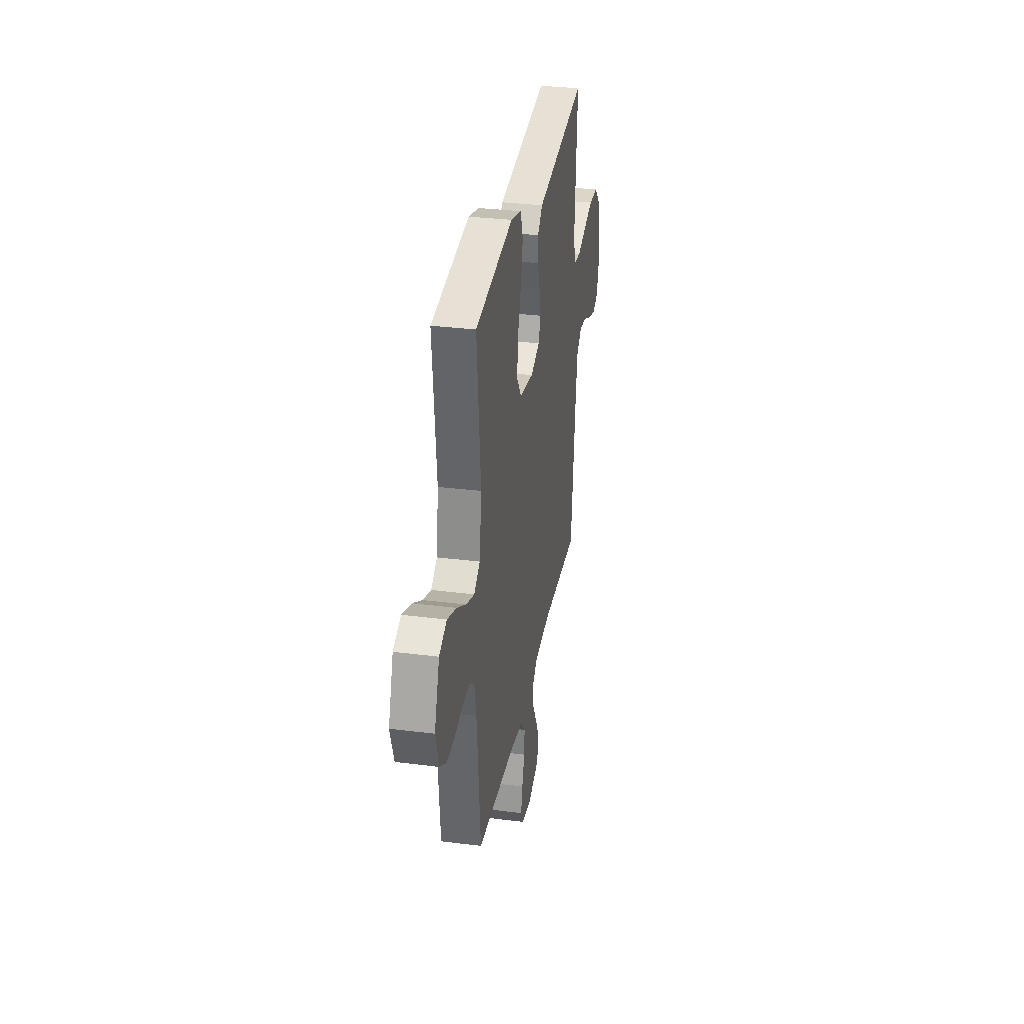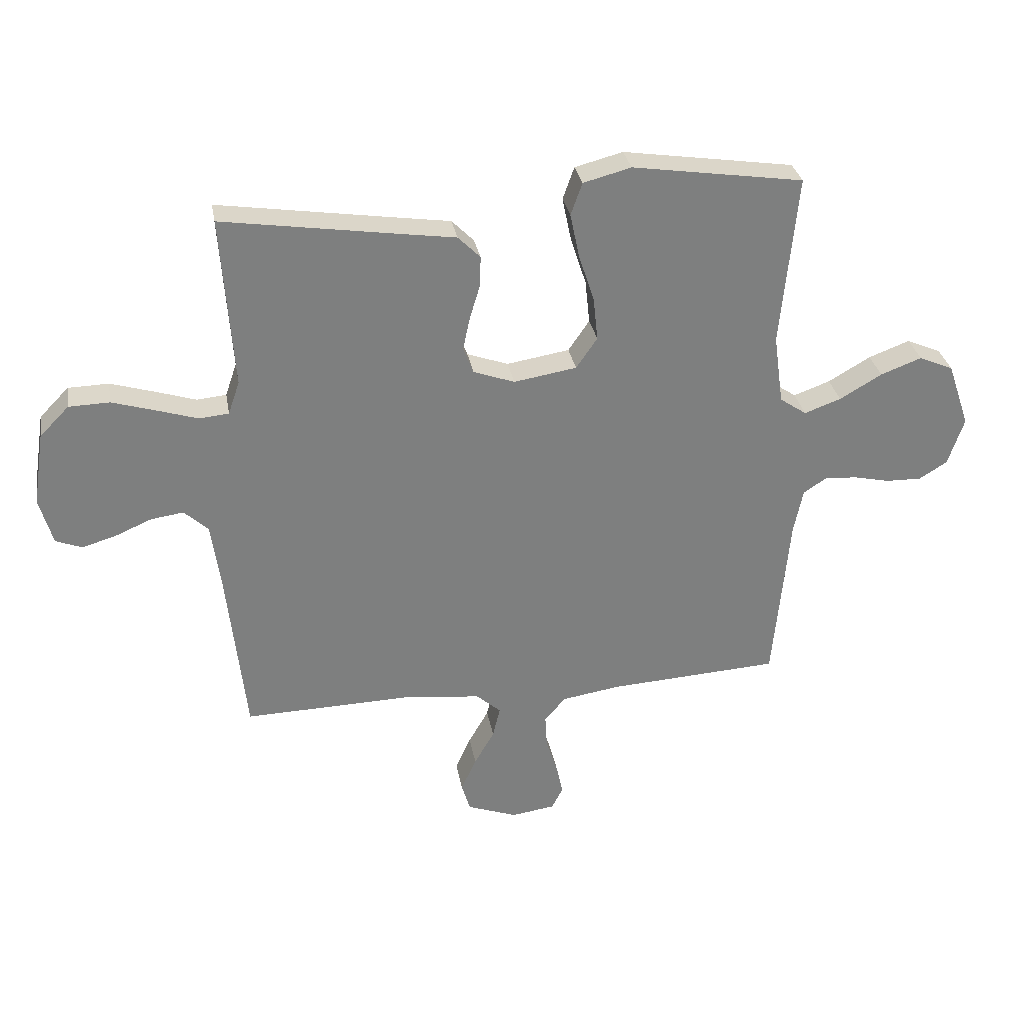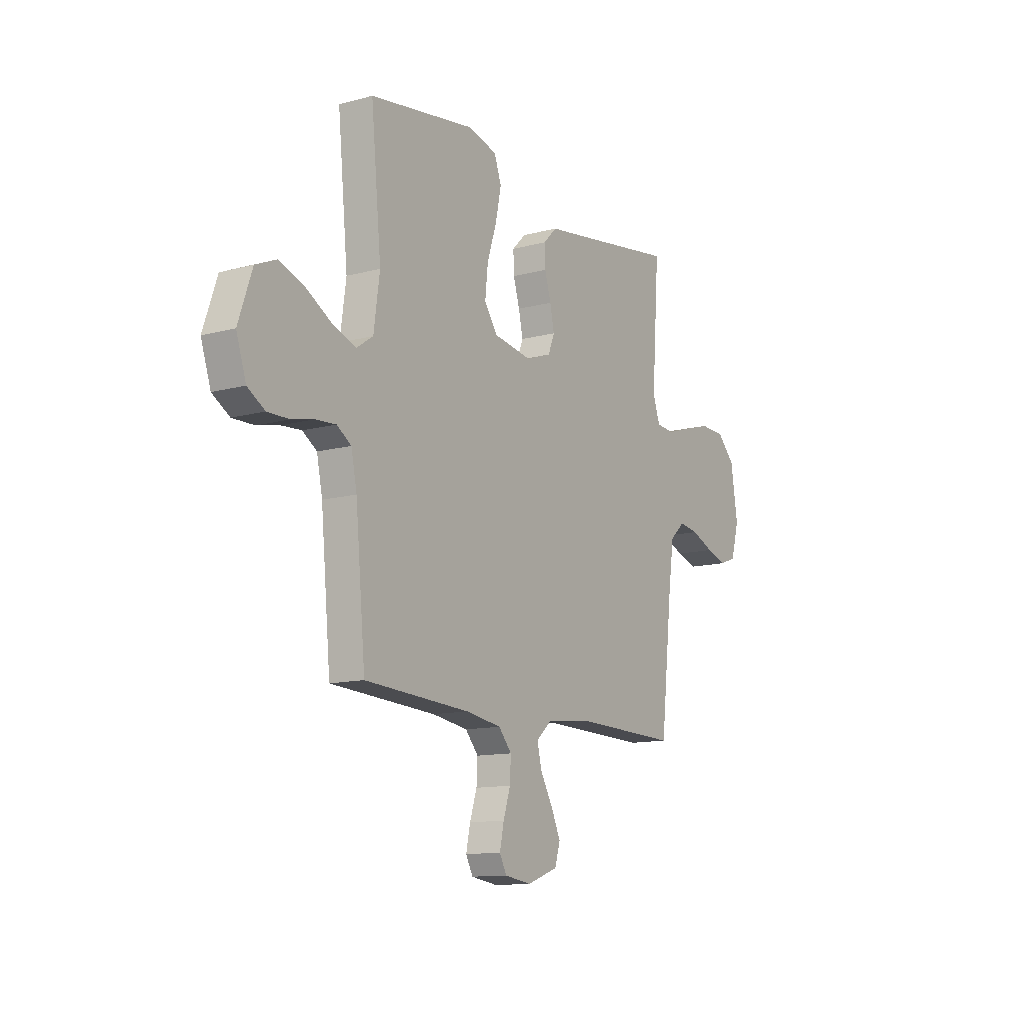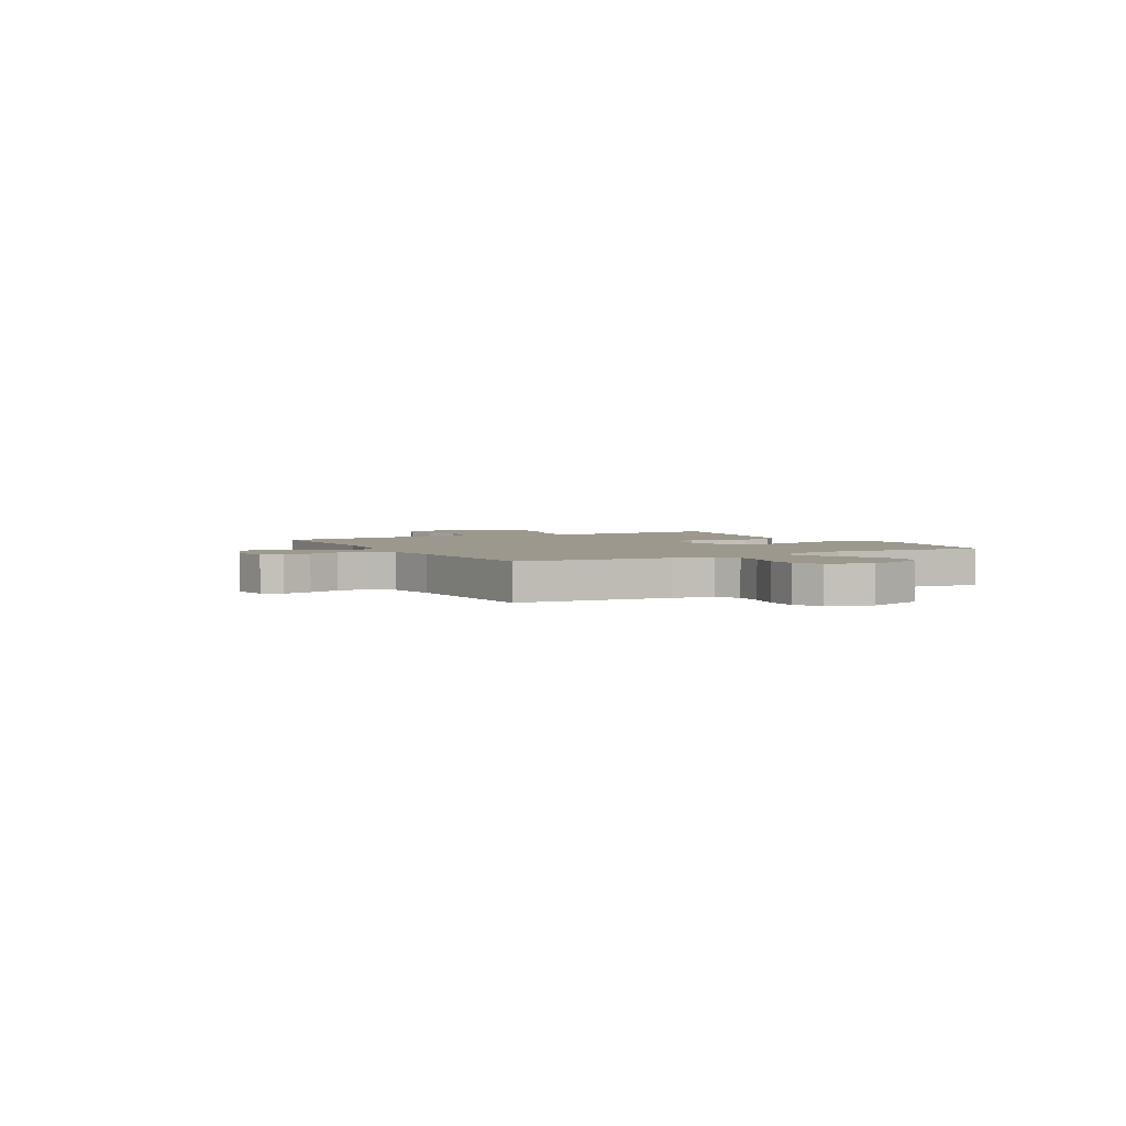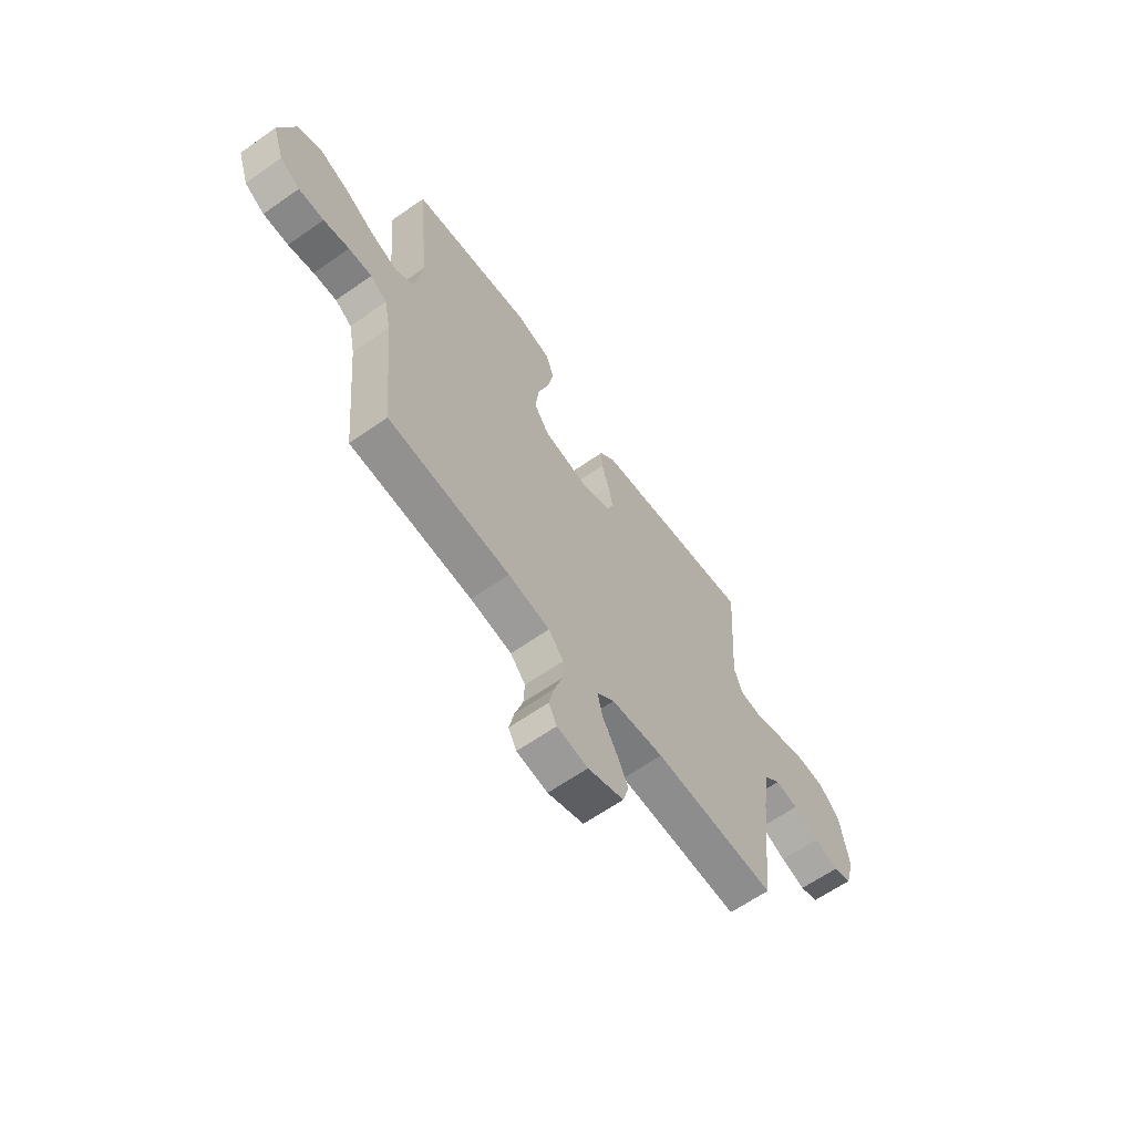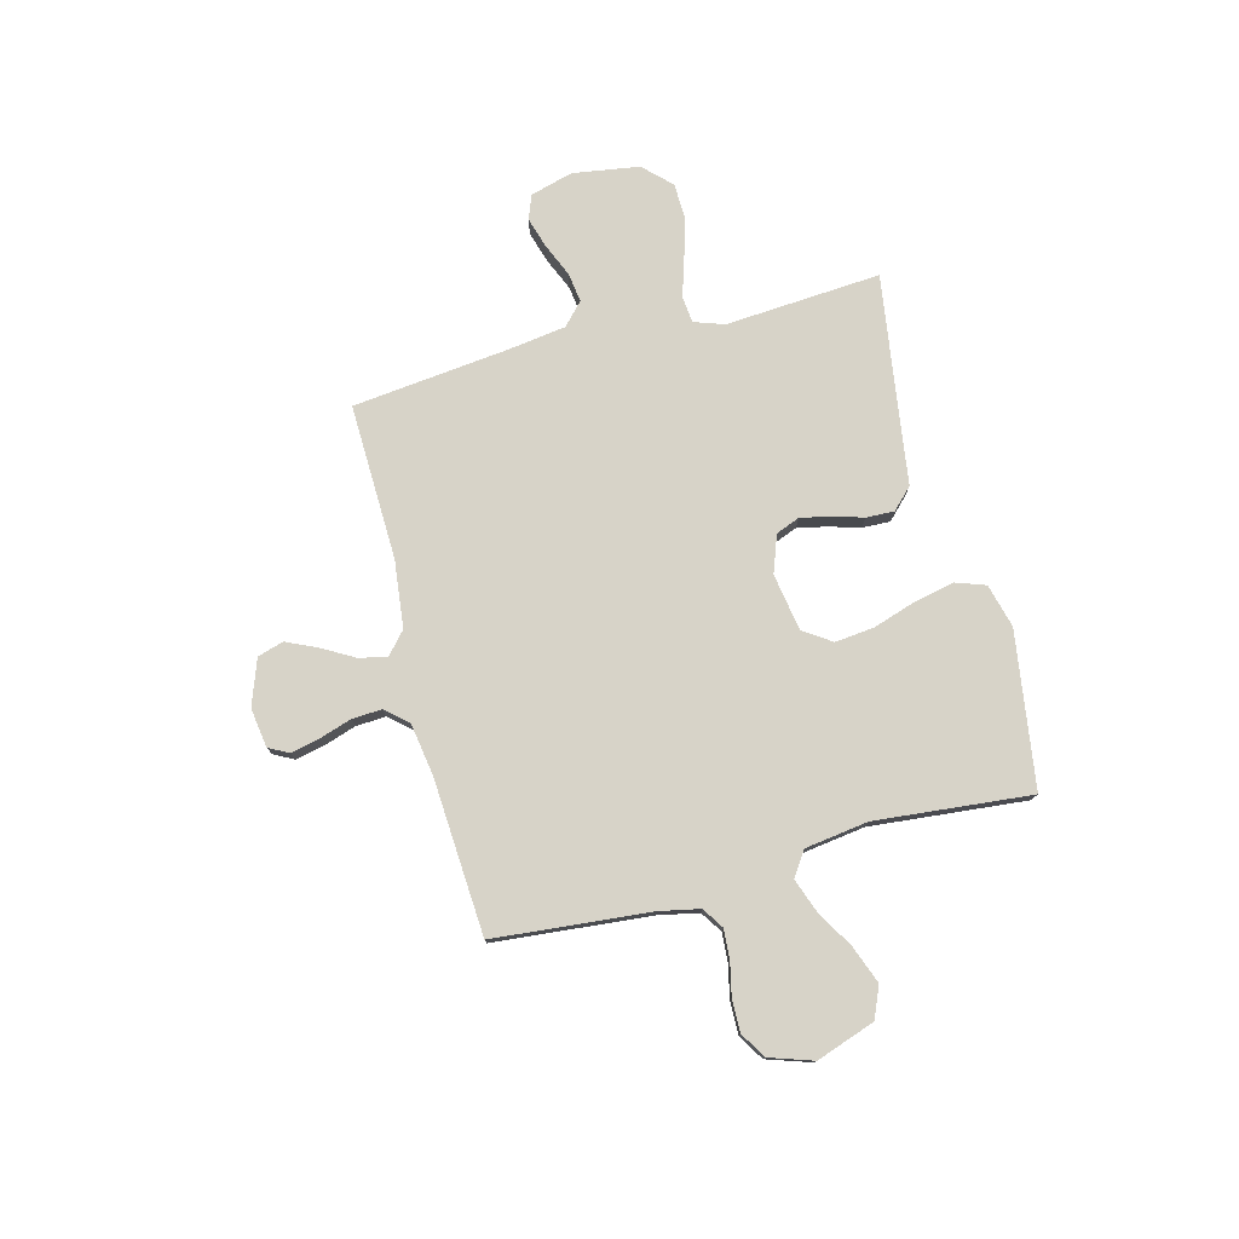
<metadata>
{"format":"obj","ext":"obj","renderer":"f3d","projection":"perspective","resolution":1024,"background":"white","views":[{"elev":31.7,"azim":-79.8,"up":"+Z"},{"elev":30.8,"azim":170.0,"up":"+Z"},{"elev":-12.3,"azim":-57.6,"up":"+Z"},{"elev":3.0,"azim":-118.8,"up":"+Y"},{"elev":-63.5,"azim":-54.7,"up":"+Z"},{"elev":77.0,"azim":-104.7,"up":"+Y"}]}
</metadata>
<code>
v -0.5 0.07 -0.5
v -0.528 0.07 -0.2
v -0.544 0.07 -0.122
v -0.585 0.07 -0.095
v -0.642 0.07 -0.099
v -0.705 0.07 -0.113
v -0.767 0.07 -0.114
v -0.816 0.07 -0.084
v -0.844 0.07 0
v -0.805 0.07 0.113
v -0.745 0.07 0.139
v -0.673 0.07 0.112
v -0.599 0.07 0.069
v -0.535 0.07 0.046
v -0.488 0.07 0.078
v -0.471 0.07 0.2
v -0.5 0.07 0.5
v -0.2 0.07 0.545
v -0.116 0.07 0.523
v -0.096 0.07 0.466
v -0.112 0.07 0.389
v -0.139 0.07 0.306
v -0.147 0.07 0.23
v -0.11 0.07 0.176
v 0 0.07 0.158
v 0.072 0.07 0.184
v 0.09 0.07 0.23
v 0.078 0.07 0.287
v 0.06 0.07 0.347
v 0.058 0.07 0.401
v 0.097 0.07 0.44
v 0.2 0.07 0.455
v 0.5 0.07 0.5
v 0.479 0.07 0.2
v 0.499 0.07 0.142
v 0.551 0.07 0.137
v 0.621 0.07 0.159
v 0.698 0.07 0.182
v 0.769 0.07 0.18
v 0.82 0.07 0.128
v 0.84 0.07 0
v 0.817 0.07 -0.082
v 0.771 0.07 -0.1
v 0.711 0.07 -0.082
v 0.648 0.07 -0.055
v 0.591 0.07 -0.047
v 0.549 0.07 -0.086
v 0.533 0.07 -0.2
v 0.5 0.07 -0.5
v 0.2 0.07 -0.492
v 0.071 0.07 -0.507
v 0.028 0.07 -0.545
v 0.041 0.07 -0.599
v 0.076 0.07 -0.66
v 0.103 0.07 -0.719
v 0.088 0.07 -0.769
v 0 0.07 -0.801
v -0.076 0.07 -0.79
v -0.096 0.07 -0.752
v -0.084 0.07 -0.696
v -0.064 0.07 -0.634
v -0.061 0.07 -0.577
v -0.098 0.07 -0.534
v -0.2 0.07 -0.518
v -0.5 0 -0.5
v -0.528 0 -0.2
v -0.544 0 -0.122
v -0.585 0 -0.095
v -0.642 0 -0.099
v -0.705 0 -0.113
v -0.767 0 -0.114
v -0.816 0 -0.084
v -0.844 0 0
v -0.805 0 0.113
v -0.745 0 0.139
v -0.673 0 0.112
v -0.599 0 0.069
v -0.535 0 0.046
v -0.488 0 0.078
v -0.471 0 0.2
v -0.5 0 0.5
v -0.2 0 0.545
v -0.116 0 0.523
v -0.096 0 0.466
v -0.112 0 0.389
v -0.139 0 0.306
v -0.147 0 0.23
v -0.11 0 0.176
v 0 0 0.158
v 0.072 0 0.184
v 0.09 0 0.23
v 0.078 0 0.287
v 0.06 0 0.347
v 0.058 0 0.401
v 0.097 0 0.44
v 0.2 0 0.455
v 0.5 0 0.5
v 0.479 0 0.2
v 0.499 0 0.142
v 0.551 0 0.137
v 0.621 0 0.159
v 0.698 0 0.182
v 0.769 0 0.18
v 0.82 0 0.128
v 0.84 0 0
v 0.817 0 -0.082
v 0.771 0 -0.1
v 0.711 0 -0.082
v 0.648 0 -0.055
v 0.591 0 -0.047
v 0.549 0 -0.086
v 0.533 0 -0.2
v 0.5 0 -0.5
v 0.2 0 -0.492
v 0.071 0 -0.507
v 0.028 0 -0.545
v 0.041 0 -0.599
v 0.076 0 -0.66
v 0.103 0 -0.719
v 0.088 0 -0.769
v 0 0 -0.801
v -0.076 0 -0.79
v -0.096 0 -0.752
v -0.084 0 -0.696
v -0.064 0 -0.634
v -0.061 0 -0.577
v -0.098 0 -0.534
v -0.2 0 -0.518
f 59 60 61
f 58 59 61
f 57 58 61
f 56 57 61
f 55 56 61
f 54 55 61
f 53 54 61
f 52 53 61 62
f 51 52 62 63
f 48 49 50
f 47 48 50 51
f 51 63 64
f 47 51 64
f 46 47 64
f 43 44 45
f 42 43 45
f 41 42 45
f 40 41 45
f 39 40 45
f 38 39 45
f 37 38 45
f 36 37 45
f 35 36 45 46
f 32 33 34
f 32 34 35
f 31 32 35
f 30 31 35
f 29 30 35
f 28 29 35
f 27 28 35 46
f 20 21 22
f 19 20 22
f 18 19 22
f 17 18 22
f 16 17 22
f 15 16 22 23
f 14 15 23 24
f 11 12 13
f 10 11 13
f 9 10 13
f 8 9 13
f 7 8 13
f 6 7 13
f 5 6 13
f 4 5 13 14
f 14 24 25
f 4 14 25
f 3 4 25
f 64 1 2
f 26 27 46 64
f 25 26 64
f 3 25 64
f 2 3 64
f 125 124 123
f 125 123 122
f 125 122 121
f 125 121 120
f 125 120 119
f 125 119 118
f 125 118 117
f 126 125 117 116
f 127 126 116 115
f 114 113 112
f 115 114 112 111
f 128 127 115
f 128 115 111
f 128 111 110
f 109 108 107
f 109 107 106
f 109 106 105
f 109 105 104
f 109 104 103
f 109 103 102
f 109 102 101
f 109 101 100
f 110 109 100 99
f 98 97 96
f 99 98 96
f 99 96 95
f 99 95 94
f 99 94 93
f 99 93 92
f 110 99 92 91
f 86 85 84
f 86 84 83
f 86 83 82
f 86 82 81
f 86 81 80
f 87 86 80 79
f 88 87 79 78
f 77 76 75
f 77 75 74
f 77 74 73
f 77 73 72
f 77 72 71
f 77 71 70
f 77 70 69
f 78 77 69 68
f 89 88 78
f 89 78 68
f 89 68 67
f 66 65 128
f 128 110 91 90
f 128 90 89
f 128 89 67
f 128 67 66
f 1 65 66 2
f 2 66 67 3
f 3 67 68 4
f 4 68 69 5
f 5 69 70 6
f 6 70 71 7
f 7 71 72 8
f 8 72 73 9
f 9 73 74 10
f 10 74 75 11
f 11 75 76 12
f 12 76 77 13
f 13 77 78 14
f 14 78 79 15
f 15 79 80 16
f 16 80 81 17
f 17 81 82 18
f 18 82 83 19
f 19 83 84 20
f 20 84 85 21
f 21 85 86 22
f 22 86 87 23
f 23 87 88 24
f 24 88 89 25
f 25 89 90 26
f 26 90 91 27
f 27 91 92 28
f 28 92 93 29
f 29 93 94 30
f 30 94 95 31
f 31 95 96 32
f 32 96 97 33
f 33 97 98 34
f 34 98 99 35
f 35 99 100 36
f 36 100 101 37
f 37 101 102 38
f 38 102 103 39
f 39 103 104 40
f 40 104 105 41
f 41 105 106 42
f 42 106 107 43
f 43 107 108 44
f 44 108 109 45
f 45 109 110 46
f 46 110 111 47
f 47 111 112 48
f 48 112 113 49
f 49 113 114 50
f 50 114 115 51
f 51 115 116 52
f 52 116 117 53
f 53 117 118 54
f 54 118 119 55
f 55 119 120 56
f 56 120 121 57
f 57 121 122 58
f 58 122 123 59
f 59 123 124 60
f 60 124 125 61
f 61 125 126 62
f 62 126 127 63
f 63 127 128 64
f 64 128 65 1

</code>
